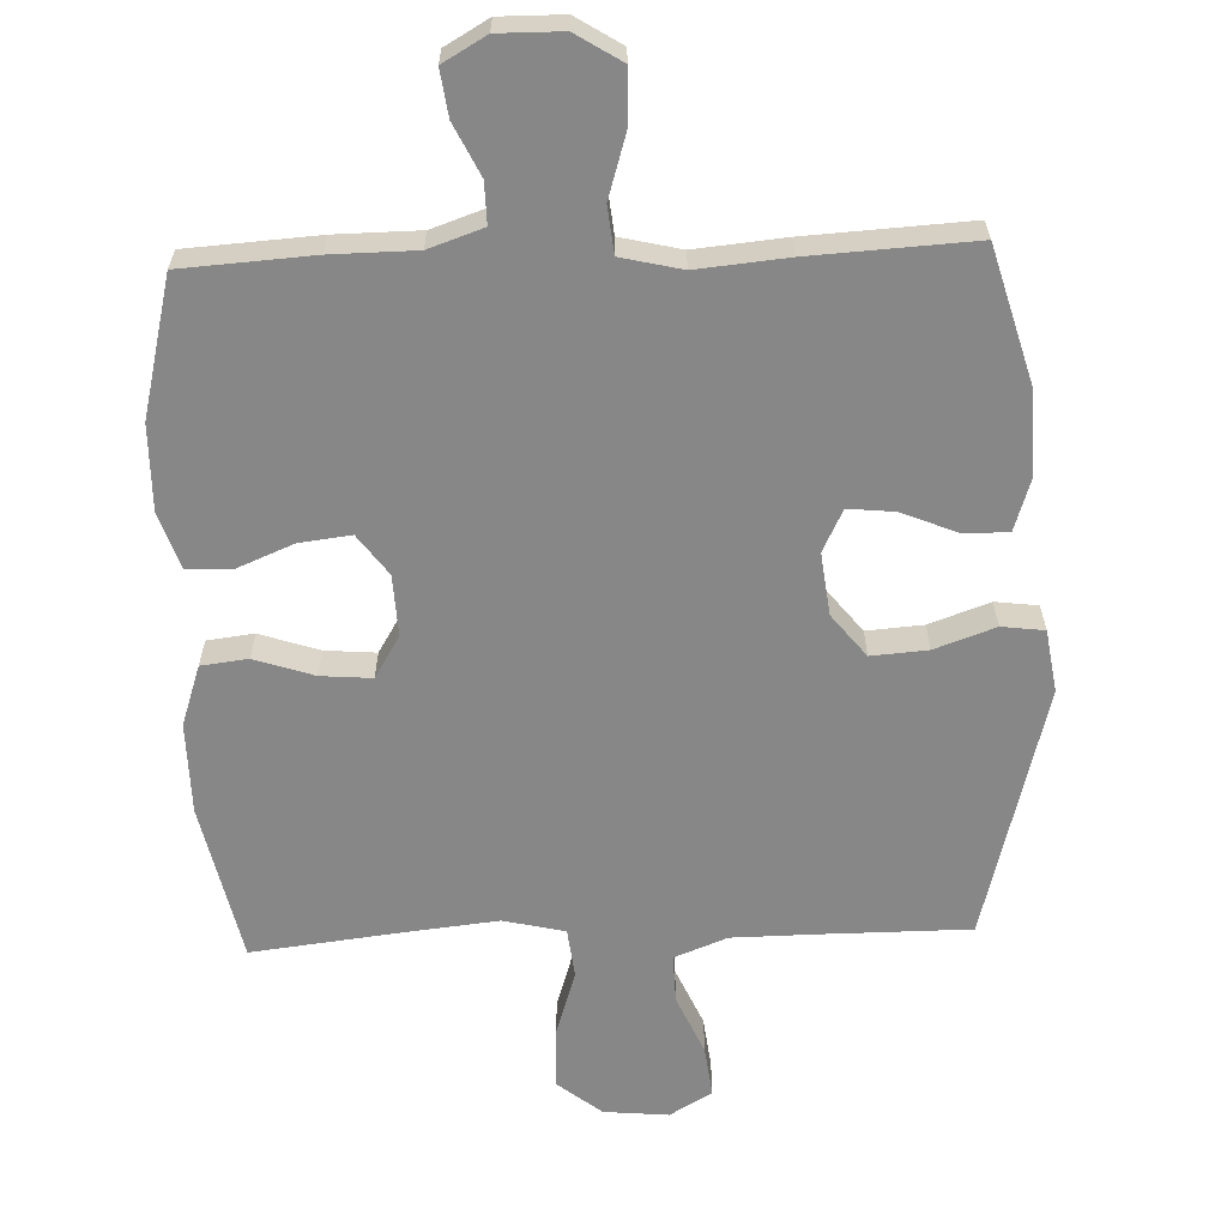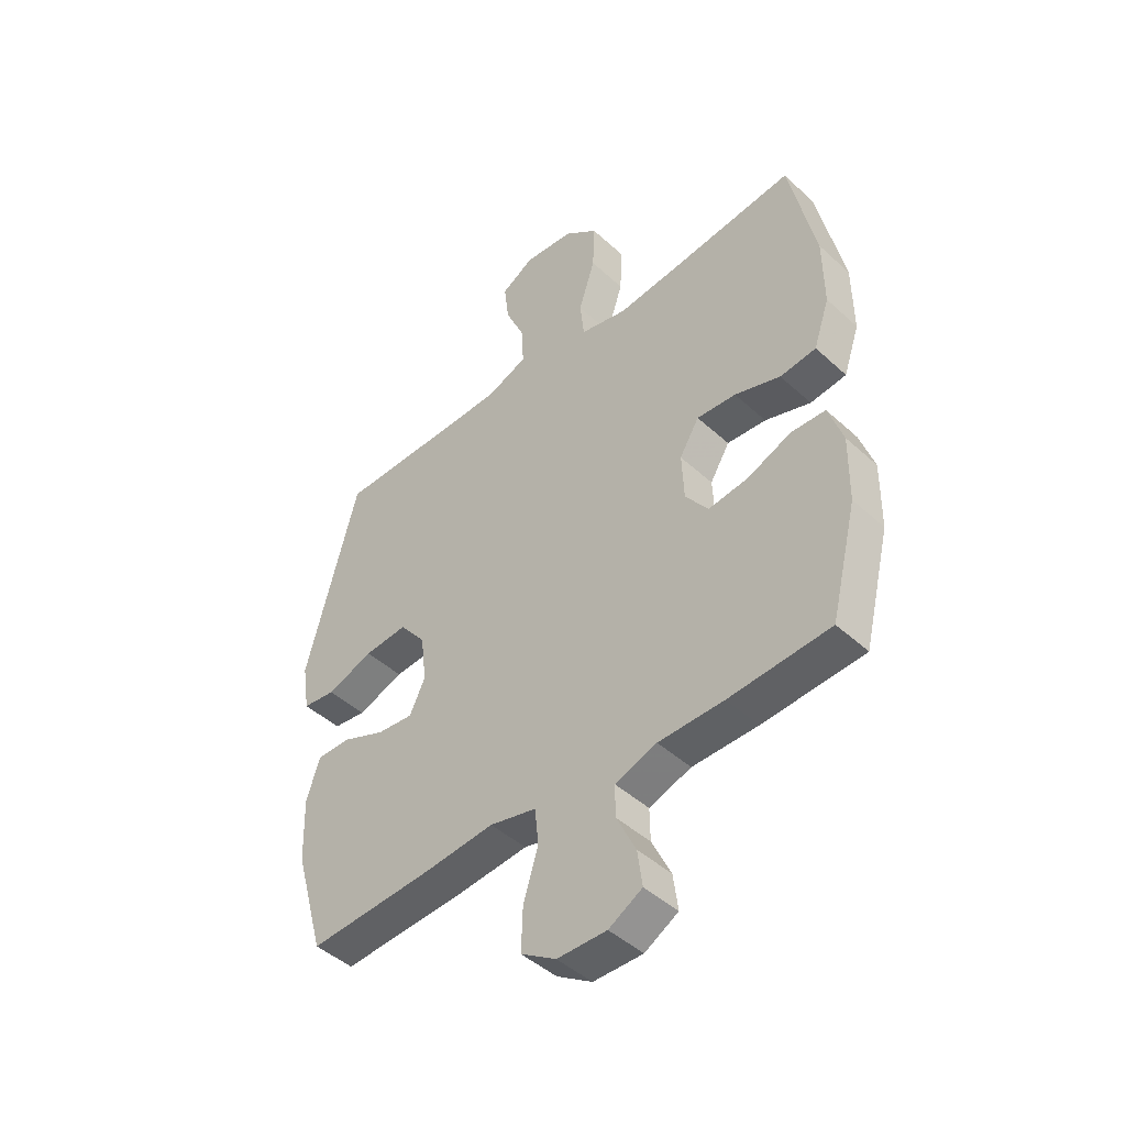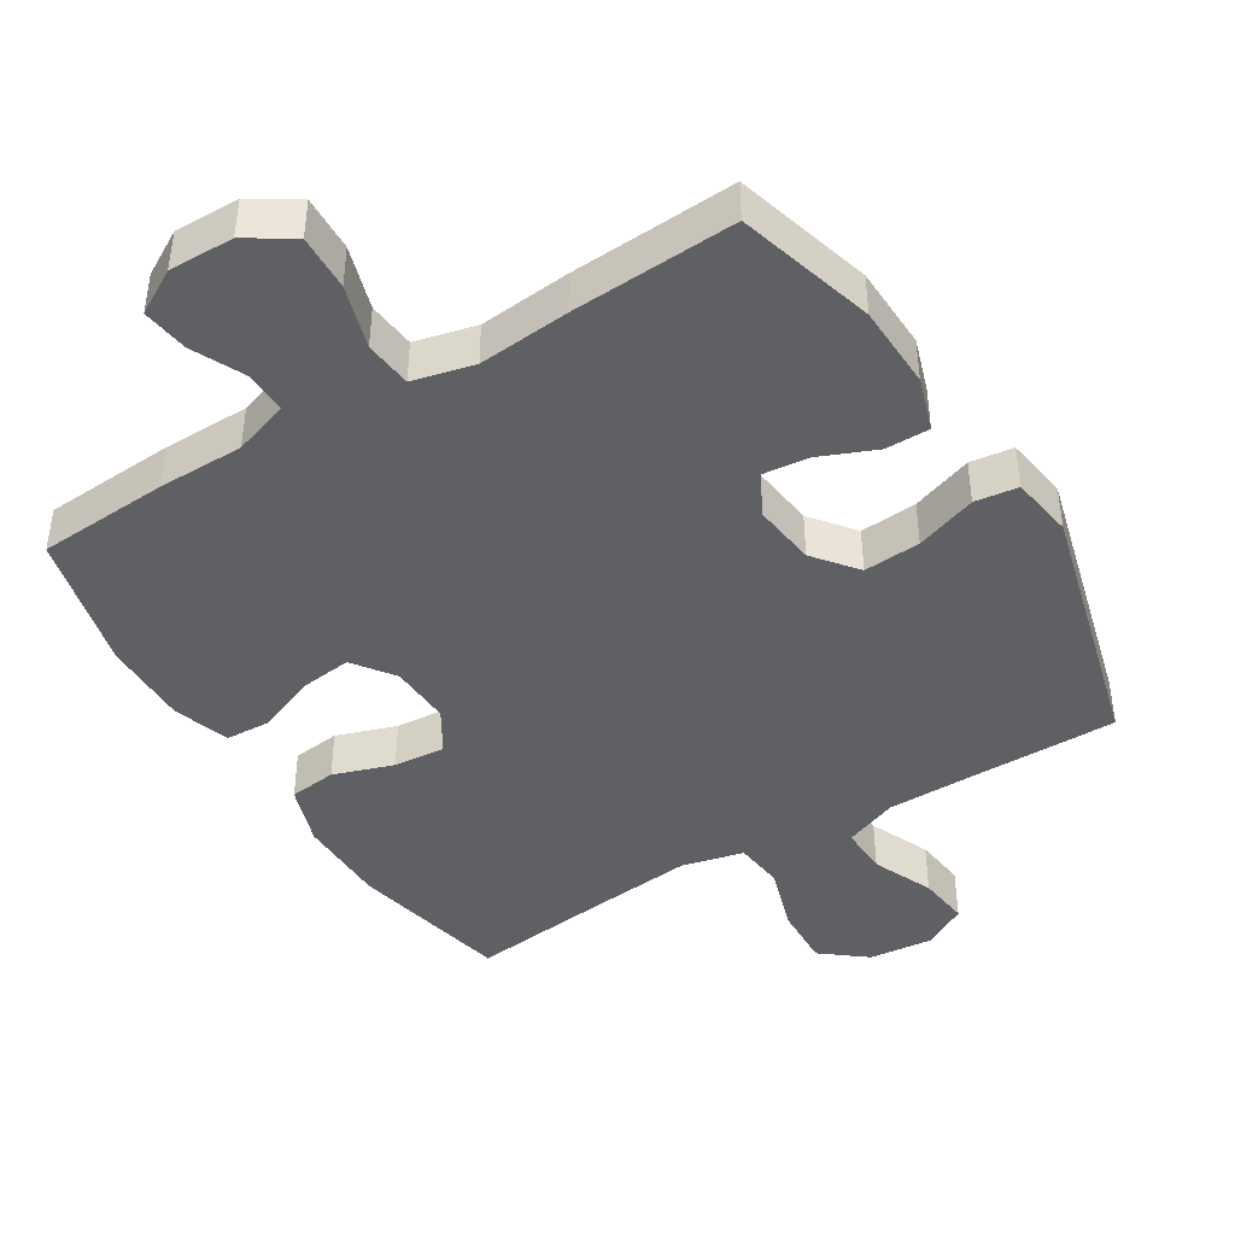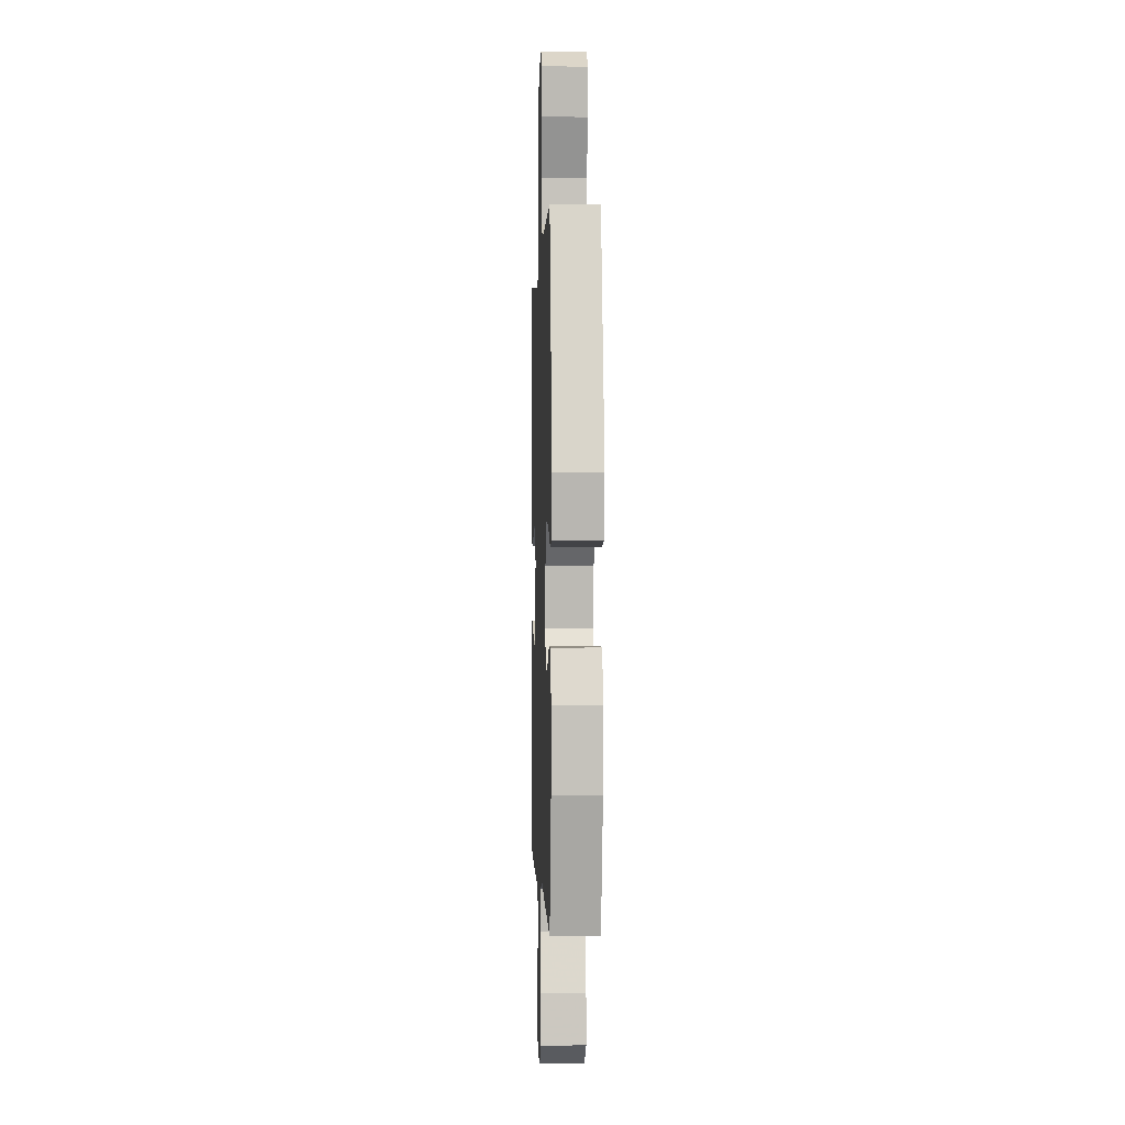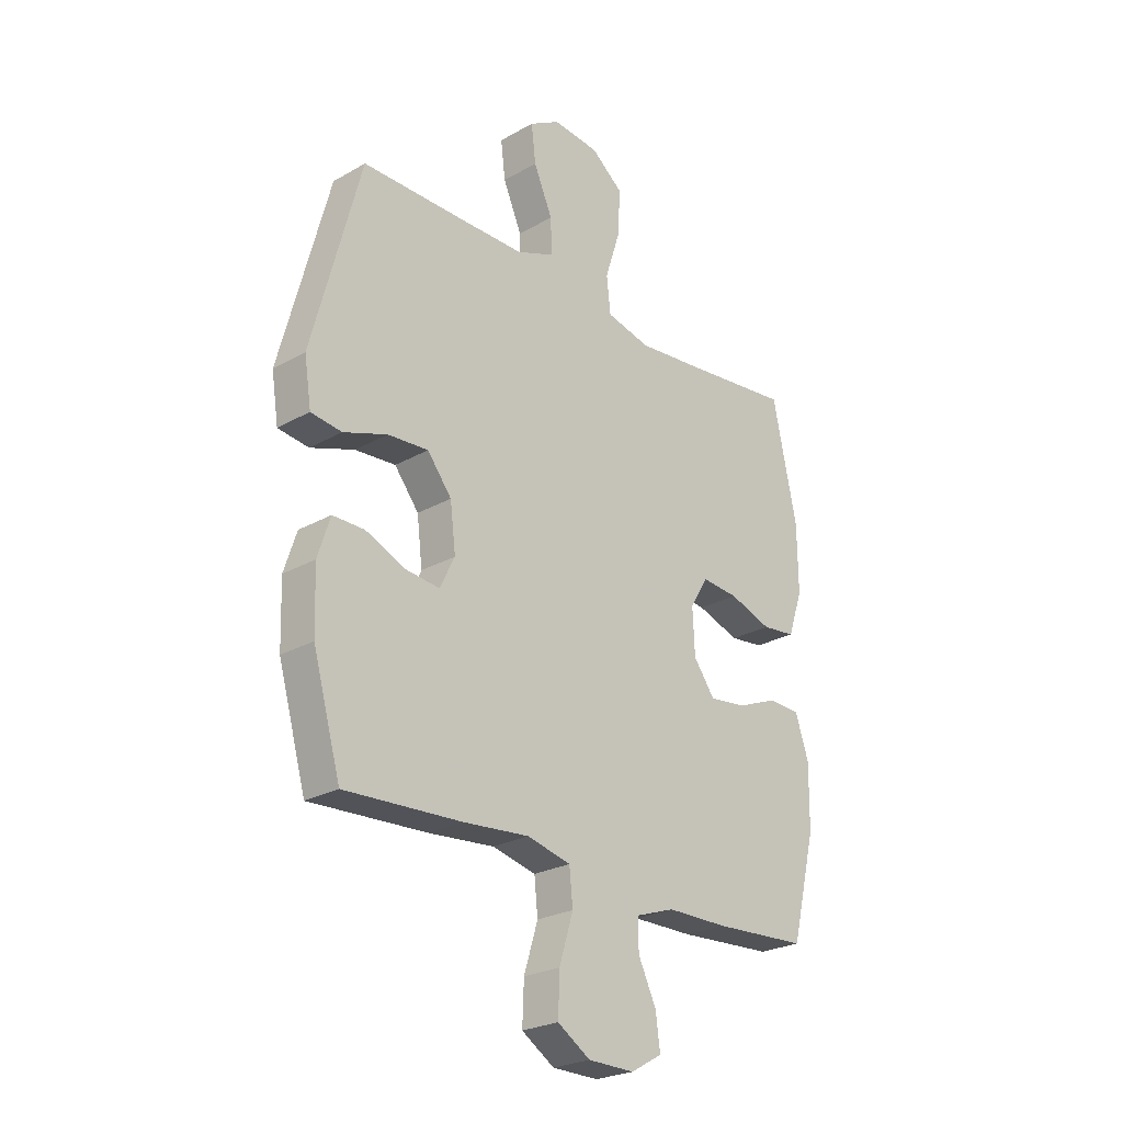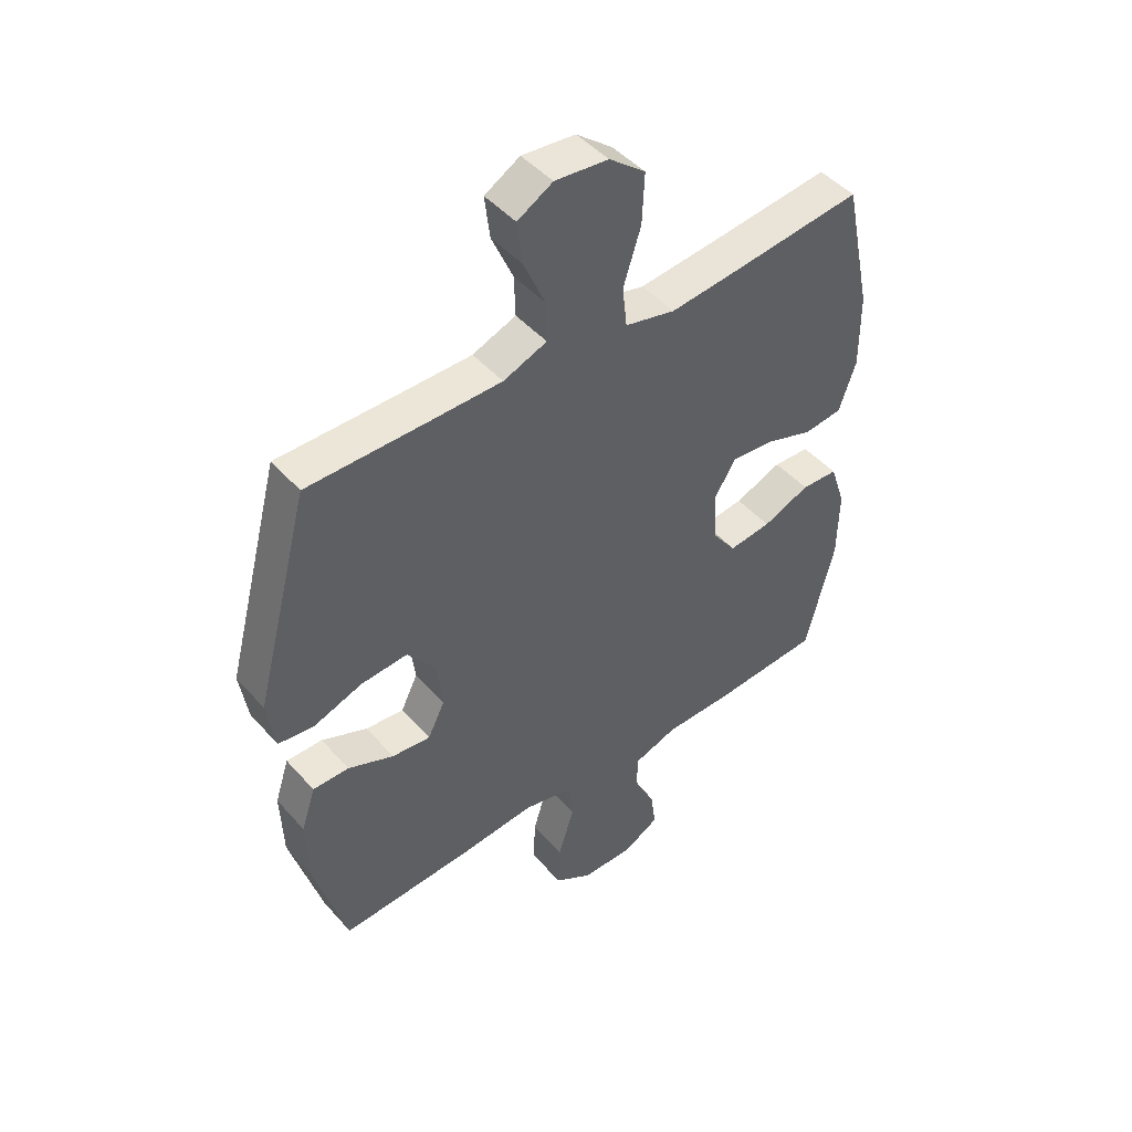
<metadata>
{"format":"obj","ext":"obj","renderer":"f3d","projection":"perspective","resolution":1024,"background":"white","views":[{"elev":-62.3,"azim":-177.8,"up":"+Y"},{"elev":-45.7,"azim":43.7,"up":"+Z"},{"elev":-43.2,"azim":-148.4,"up":"+Y"},{"elev":-0.1,"azim":-92.1,"up":"+Z"},{"elev":-25.1,"azim":-47.4,"up":"+Z"},{"elev":46.5,"azim":-38.9,"up":"+Z"}]}
</metadata>
<code>
v 0.5 0.07 -0.5
v 0.31 0.07 -0.512
v 0.187 0.07 -0.513
v 0.108 0.07 -0.54
v 0.109 0.07 -0.6
v 0.145 0.07 -0.675
v 0.154 0.07 -0.742
v 0.091 0.07 -0.778
v -0.002 0.07 -0.777
v -0.068 0.07 -0.735
v -0.065 0.07 -0.655
v -0.037 0.07 -0.564
v -0.044 0.07 -0.496
v -0.132 0.07 -0.475
v -0.263 0.07 -0.487
v -0.5 0.07 -0.5
v -0.556 0.07 -0.303
v -0.56 0.07 -0.182
v -0.535 0.07 -0.105
v -0.471 0.07 -0.105
v -0.39 0.07 -0.139
v -0.322 0.07 -0.146
v -0.292 0.07 -0.085
v -0.303 0.07 0.006
v -0.352 0.07 0.068
v -0.434 0.07 0.062
v -0.522 0.07 0.031
v -0.584 0.07 0.039
v -0.598 0.07 0.13
v -0.5 0.07 0.5
v -0.285 0.07 0.5
v -0.162 0.07 0.501
v -0.085 0.07 0.531
v -0.087 0.07 0.602
v -0.125 0.07 0.689
v -0.134 0.07 0.764
v -0.072 0.07 0.8
v 0.022 0.07 0.791
v 0.086 0.07 0.74
v 0.082 0.07 0.651
v 0.051 0.07 0.554
v 0.059 0.07 0.482
v 0.148 0.07 0.461
v 0.283 0.07 0.475
v 0.5 0.07 0.5
v 0.549 0.07 0.269
v 0.55 0.07 0.137
v 0.52 0.07 0.049
v 0.452 0.07 0.041
v 0.366 0.07 0.07
v 0.292 0.07 0.076
v 0.255 0.07 0.015
v 0.259 0.07 -0.074
v 0.302 0.07 -0.133
v 0.377 0.07 -0.124
v 0.46 0.07 -0.09
v 0.525 0.07 -0.093
v 0.552 0.07 -0.174
v 0.55 0.07 -0.299
v 0.5 0 -0.5
v 0.31 0 -0.512
v 0.187 0 -0.513
v 0.108 0 -0.54
v 0.109 0 -0.6
v 0.145 0 -0.675
v 0.154 0 -0.742
v 0.091 0 -0.778
v -0.002 0 -0.777
v -0.068 0 -0.735
v -0.065 0 -0.655
v -0.037 0 -0.564
v -0.044 0 -0.496
v -0.132 0 -0.475
v -0.263 0 -0.487
v -0.5 0 -0.5
v -0.556 0 -0.303
v -0.56 0 -0.182
v -0.535 0 -0.105
v -0.471 0 -0.105
v -0.39 0 -0.139
v -0.322 0 -0.146
v -0.292 0 -0.085
v -0.303 0 0.006
v -0.352 0 0.068
v -0.434 0 0.062
v -0.522 0 0.031
v -0.584 0 0.039
v -0.598 0 0.13
v -0.5 0 0.5
v -0.285 0 0.5
v -0.162 0 0.501
v -0.085 0 0.531
v -0.087 0 0.602
v -0.125 0 0.689
v -0.134 0 0.764
v -0.072 0 0.8
v 0.022 0 0.791
v 0.086 0 0.74
v 0.082 0 0.651
v 0.051 0 0.554
v 0.059 0 0.482
v 0.148 0 0.461
v 0.283 0 0.475
v 0.5 0 0.5
v 0.549 0 0.269
v 0.55 0 0.137
v 0.52 0 0.049
v 0.452 0 0.041
v 0.366 0 0.07
v 0.292 0 0.076
v 0.255 0 0.015
v 0.259 0 -0.074
v 0.302 0 -0.133
v 0.377 0 -0.124
v 0.46 0 -0.09
v 0.525 0 -0.093
v 0.552 0 -0.174
v 0.55 0 -0.299
f 1 2 3
f 59 1 3
f 58 59 3
f 57 58 3
f 56 57 3
f 55 56 3
f 54 55 3 4
f 53 54 4
f 52 53 4
f 48 49 50
f 47 48 50
f 46 47 50
f 45 46 50
f 44 45 50
f 43 44 50 51
f 42 43 51 52
f 39 40 41
f 38 39 41
f 37 38 41
f 36 37 41
f 35 36 41
f 34 35 41
f 33 34 41 42
f 42 52 4
f 33 42 4
f 32 33 4
f 29 30 31
f 28 29 31
f 27 28 31
f 26 27 31
f 25 26 31 32
f 19 20 21
f 18 19 21
f 17 18 21
f 16 17 21
f 15 16 21
f 14 15 21
f 13 14 21 22
f 10 11 12
f 9 10 12
f 8 9 12
f 7 8 12
f 6 7 12
f 5 6 12
f 5 12 13
f 13 22 23
f 5 13 23
f 4 5 23
f 24 25 32
f 4 23 24 32
f 62 61 60
f 62 60 118
f 62 118 117
f 62 117 116
f 62 116 115
f 62 115 114
f 63 62 114 113
f 63 113 112
f 63 112 111
f 109 108 107
f 109 107 106
f 109 106 105
f 109 105 104
f 109 104 103
f 110 109 103 102
f 111 110 102 101
f 100 99 98
f 100 98 97
f 100 97 96
f 100 96 95
f 100 95 94
f 100 94 93
f 101 100 93 92
f 63 111 101
f 63 101 92
f 63 92 91
f 90 89 88
f 90 88 87
f 90 87 86
f 90 86 85
f 91 90 85 84
f 80 79 78
f 80 78 77
f 80 77 76
f 80 76 75
f 80 75 74
f 80 74 73
f 81 80 73 72
f 71 70 69
f 71 69 68
f 71 68 67
f 71 67 66
f 71 66 65
f 71 65 64
f 72 71 64
f 82 81 72
f 82 72 64
f 82 64 63
f 91 84 83
f 91 83 82 63
f 1 60 61 2
f 2 61 62 3
f 3 62 63 4
f 4 63 64 5
f 5 64 65 6
f 6 65 66 7
f 7 66 67 8
f 8 67 68 9
f 9 68 69 10
f 10 69 70 11
f 11 70 71 12
f 12 71 72 13
f 13 72 73 14
f 14 73 74 15
f 15 74 75 16
f 16 75 76 17
f 17 76 77 18
f 18 77 78 19
f 19 78 79 20
f 20 79 80 21
f 21 80 81 22
f 22 81 82 23
f 23 82 83 24
f 24 83 84 25
f 25 84 85 26
f 26 85 86 27
f 27 86 87 28
f 28 87 88 29
f 29 88 89 30
f 30 89 90 31
f 31 90 91 32
f 32 91 92 33
f 33 92 93 34
f 34 93 94 35
f 35 94 95 36
f 36 95 96 37
f 37 96 97 38
f 38 97 98 39
f 39 98 99 40
f 40 99 100 41
f 41 100 101 42
f 42 101 102 43
f 43 102 103 44
f 44 103 104 45
f 45 104 105 46
f 46 105 106 47
f 47 106 107 48
f 48 107 108 49
f 49 108 109 50
f 50 109 110 51
f 51 110 111 52
f 52 111 112 53
f 53 112 113 54
f 54 113 114 55
f 55 114 115 56
f 56 115 116 57
f 57 116 117 58
f 58 117 118 59
f 59 118 60 1

</code>
